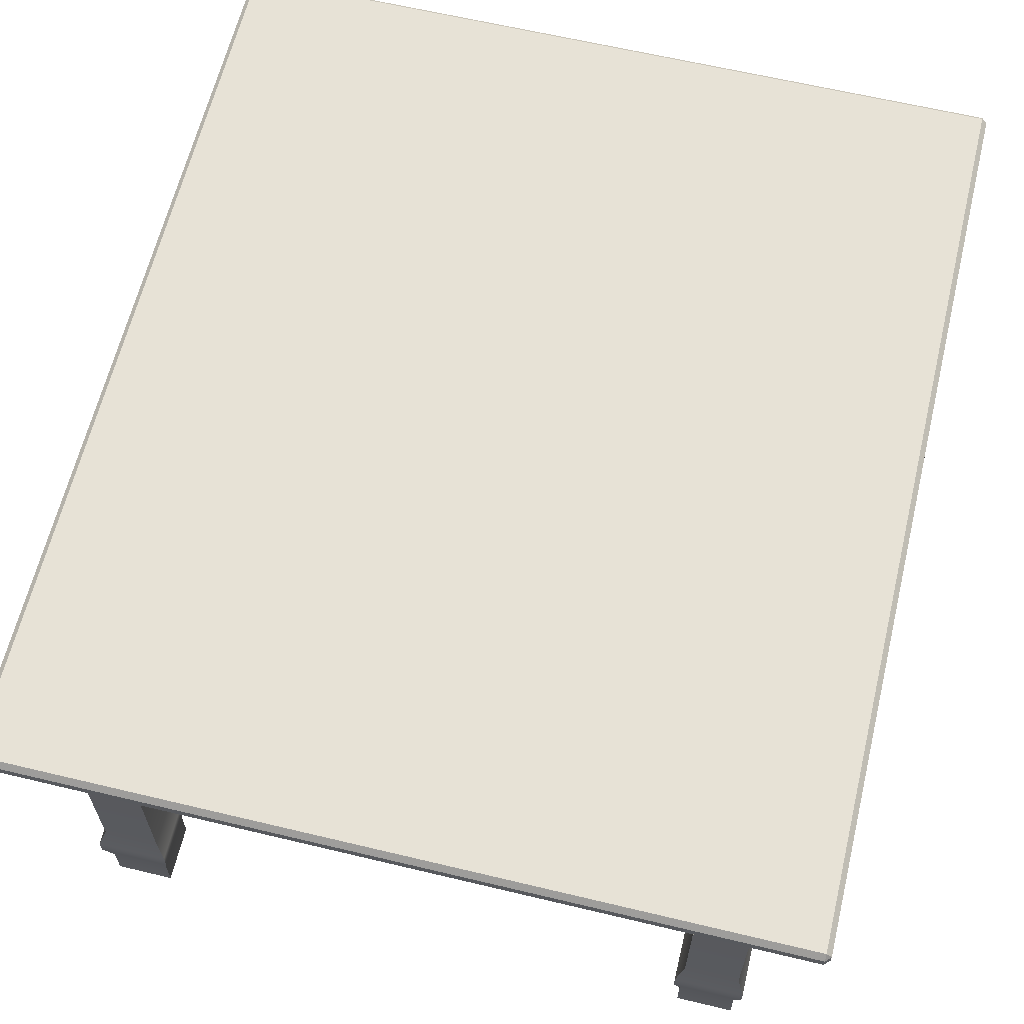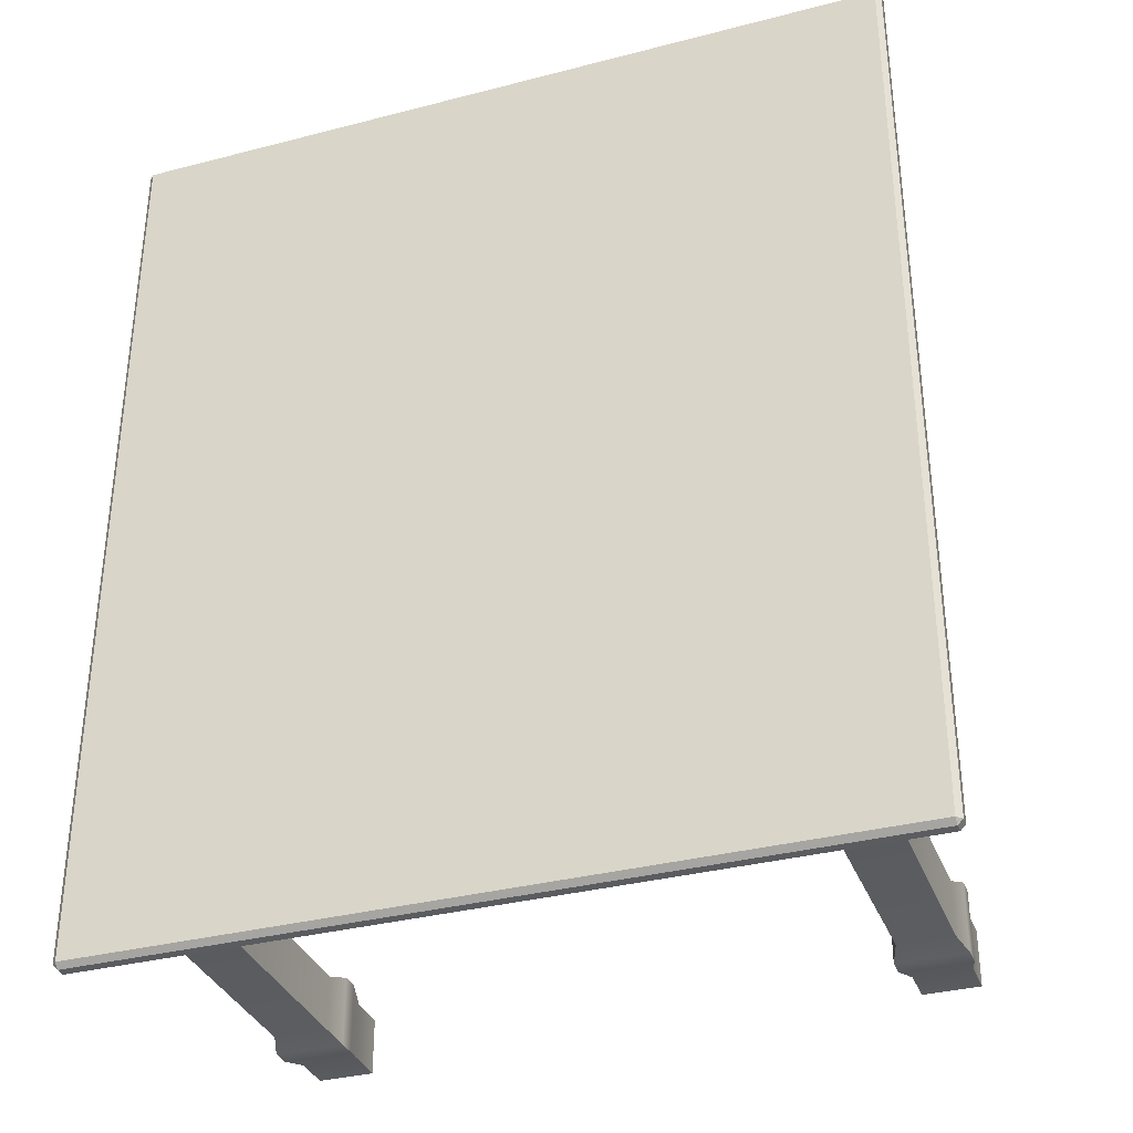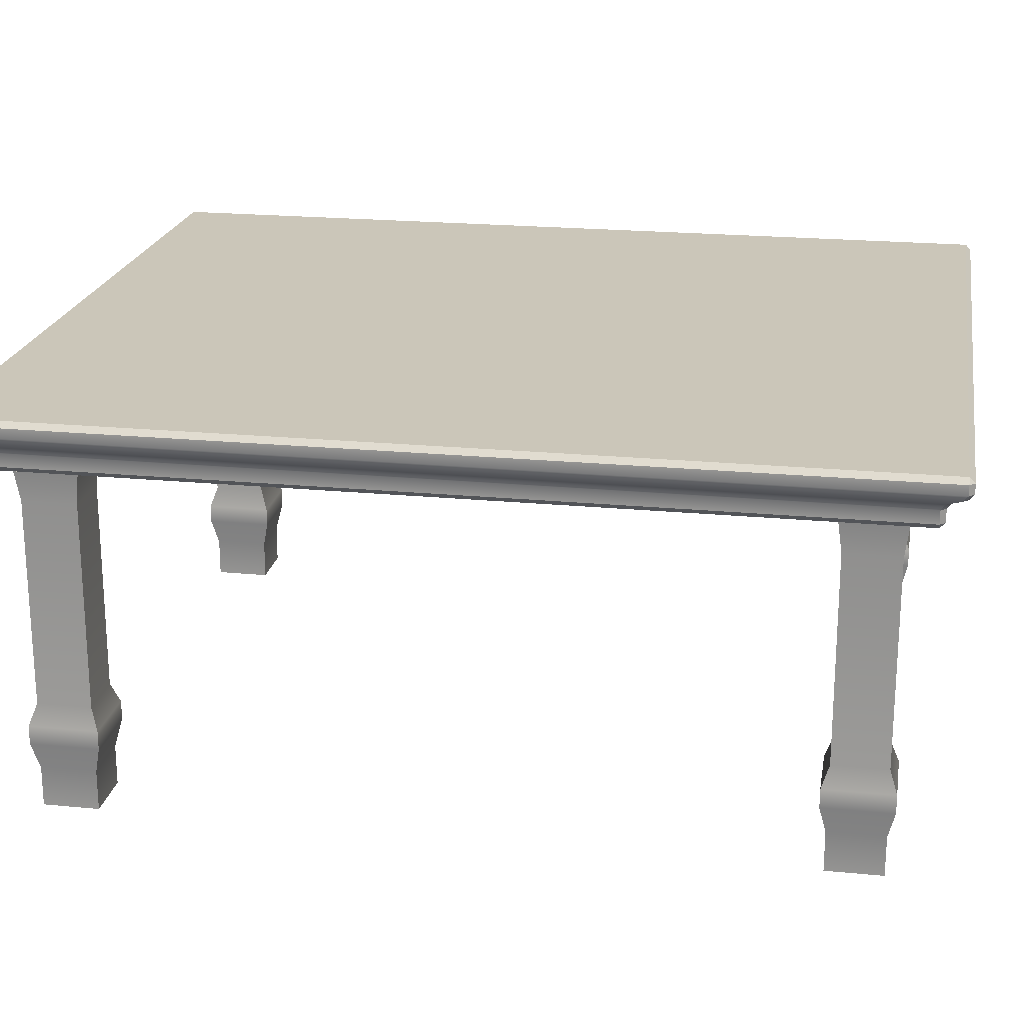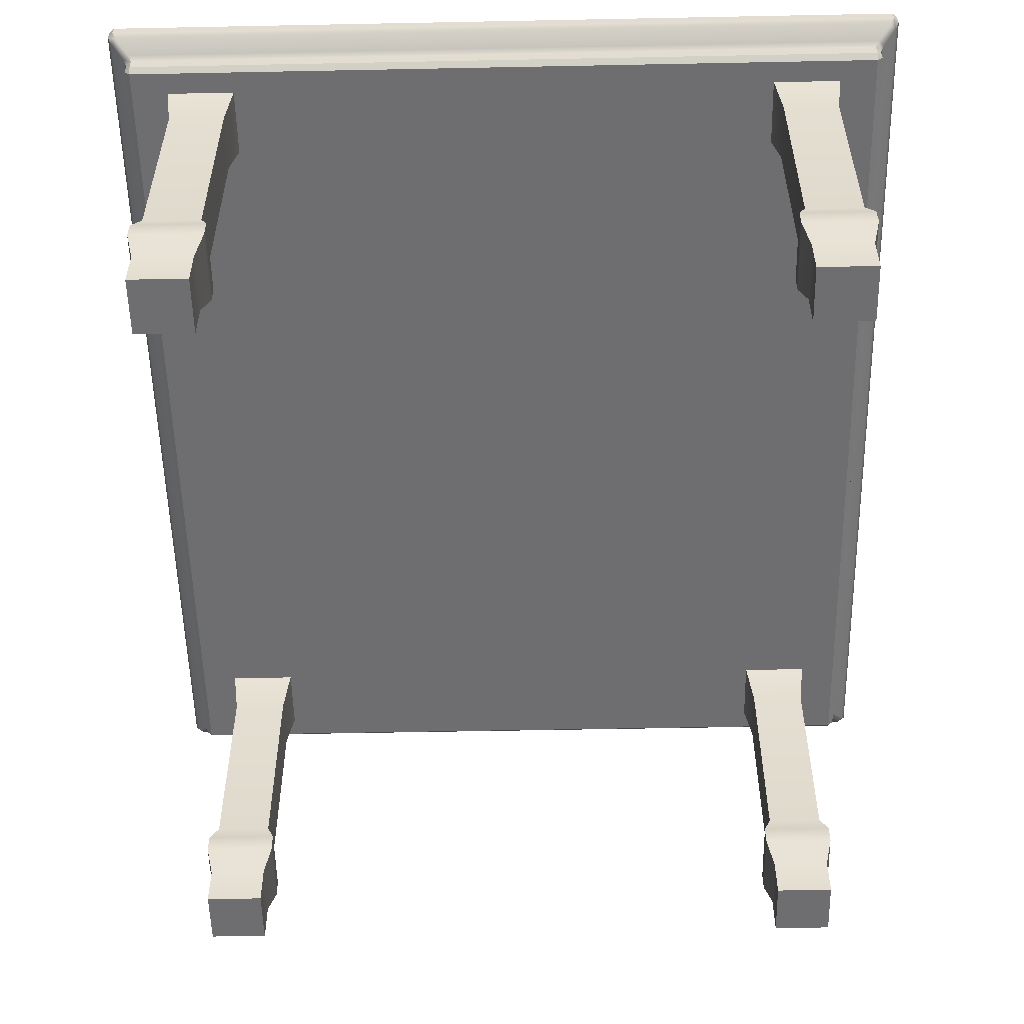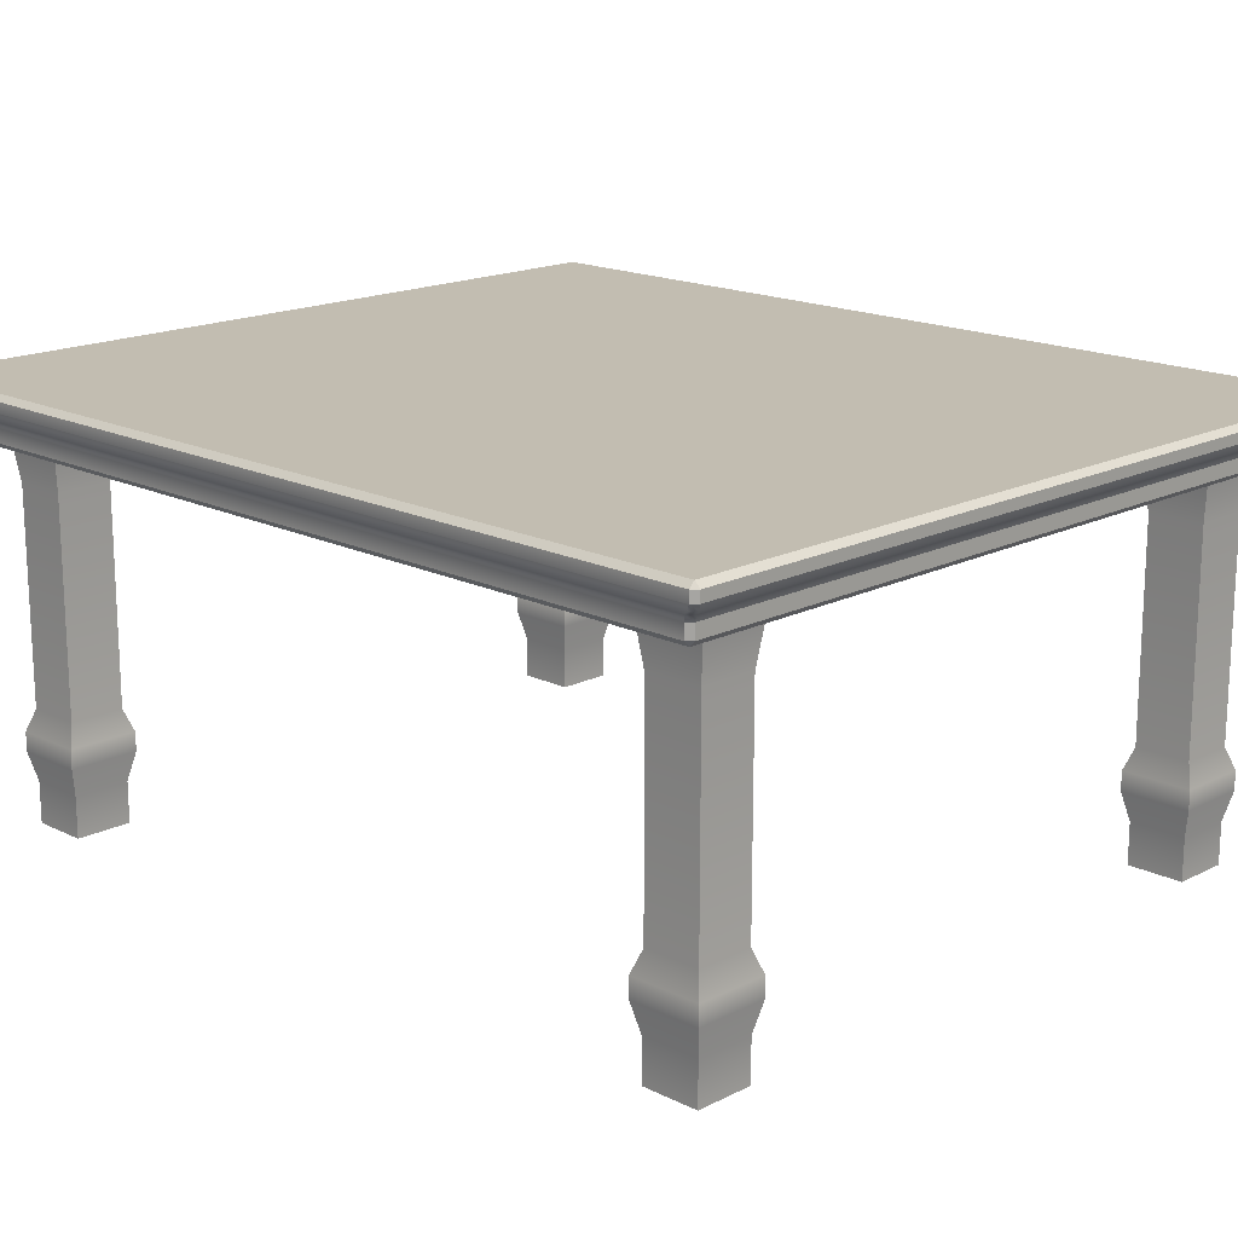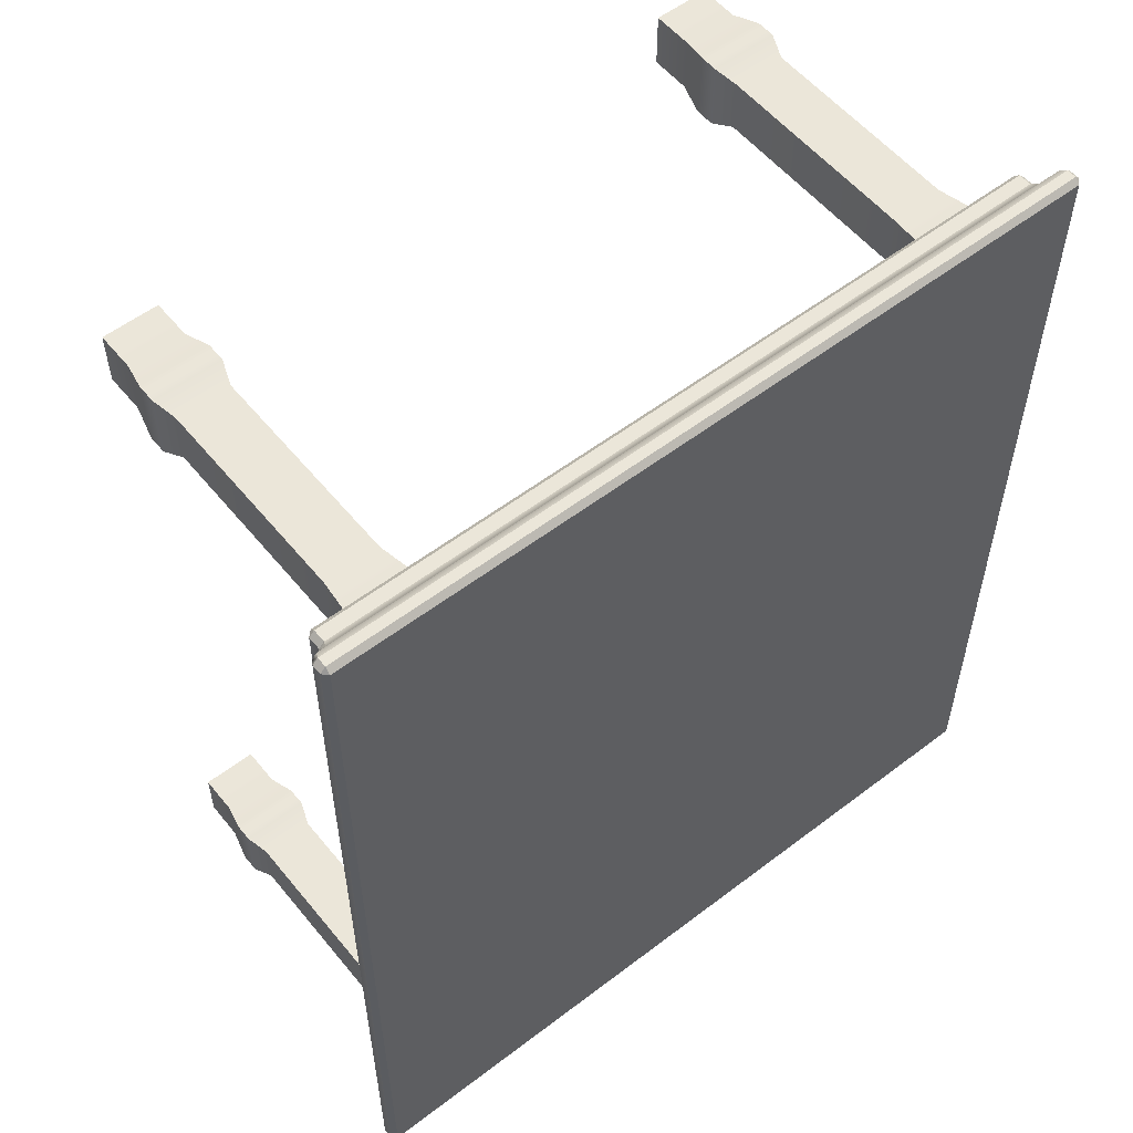
<metadata>
{"format":"obj","ext":"obj","renderer":"f3d","projection":"perspective","resolution":1024,"background":"white","views":[{"elev":63.2,"azim":13.6,"up":"+Y"},{"elev":-34.3,"azim":-160.7,"up":"+Z"},{"elev":20.9,"azim":-80.1,"up":"+Y"},{"elev":-54.4,"azim":1.2,"up":"+Y"},{"elev":16.9,"azim":134.7,"up":"+Y"},{"elev":55.8,"azim":141.3,"up":"+Z"}]}
</metadata>
<code>
g default
v -4.37 0 -4.63
v -3.63 0 -4.63
v -4.37 0.5297 -4.63
v -3.63 0.5297 -4.63
v -4.37 0.5297 -5.37
v -3.63 0.5297 -5.37
v -4.37 0 -5.37
v -3.63 0 -5.37
v -4.458 0.9032 -4.542
v -3.542 0.9032 -4.542
v -3.542 0.9032 -5.458
v -4.458 0.9032 -5.458
v -4.458 1.153 -4.542
v -3.542 1.153 -4.542
v -3.542 1.153 -5.458
v -4.458 1.153 -5.458
v -4.359 1.435 -4.641
v -3.641 1.435 -4.641
v -3.641 1.435 -5.359
v -4.359 1.435 -5.359
v -4.359 4.178 -4.641
v -3.641 4.178 -4.641
v -3.641 4.178 -5.359
v -4.359 4.178 -5.359
v -4.436 4.776 -4.564
v -3.564 4.776 -4.564
v -3.564 4.776 -5.436
v -4.436 4.776 -5.436
v -4.37 0 5.37
v -3.63 0 5.37
v -4.37 0.5297 5.37
v -3.63 0.5297 5.37
v -4.37 0.5297 4.63
v -3.63 0.5297 4.63
v -4.37 0 4.63
v -3.63 0 4.63
v -4.458 0.9032 5.458
v -3.542 0.9032 5.458
v -3.542 0.9032 4.542
v -4.458 0.9032 4.542
v -4.458 1.153 5.458
v -3.542 1.153 5.458
v -3.542 1.153 4.542
v -4.458 1.153 4.542
v -4.359 1.435 5.359
v -3.641 1.435 5.359
v -3.641 1.435 4.641
v -4.359 1.435 4.641
v -4.359 4.178 5.359
v -3.641 4.178 5.359
v -3.641 4.178 4.641
v -4.359 4.178 4.641
v -4.436 4.776 5.436
v -3.564 4.776 5.436
v -3.564 4.776 4.564
v -4.436 4.776 4.564
v 3.63 0 5.37
v 4.37 0 5.37
v 3.63 0.5297 5.37
v 4.37 0.5297 5.37
v 3.63 0.5297 4.63
v 4.37 0.5297 4.63
v 3.63 0 4.63
v 4.37 0 4.63
v 3.542 0.9032 5.458
v 4.458 0.9032 5.458
v 4.458 0.9032 4.542
v 3.542 0.9032 4.542
v 3.542 1.153 5.458
v 4.458 1.153 5.458
v 4.458 1.153 4.542
v 3.542 1.153 4.542
v 3.641 1.435 5.359
v 4.359 1.435 5.359
v 4.359 1.435 4.641
v 3.641 1.435 4.641
v 3.641 4.178 5.359
v 4.359 4.178 5.359
v 4.359 4.178 4.641
v 3.641 4.178 4.641
v 3.564 4.776 5.436
v 4.436 4.776 5.436
v 4.436 4.776 4.564
v 3.564 4.776 4.564
v 3.63 0 -4.63
v 4.37 0 -4.63
v 3.63 0.5297 -4.63
v 4.37 0.5297 -4.63
v 3.63 0.5297 -5.37
v 4.37 0.5297 -5.37
v 3.63 0 -5.37
v 4.37 0 -5.37
v 3.542 0.9032 -4.542
v 4.458 0.9032 -4.542
v 4.458 0.9032 -5.458
v 3.542 0.9032 -5.458
v 3.542 1.153 -4.542
v 4.458 1.153 -4.542
v 4.458 1.153 -5.458
v 3.542 1.153 -5.458
v 3.641 1.435 -4.641
v 4.359 1.435 -4.641
v 4.359 1.435 -5.359
v 3.641 1.435 -5.359
v 3.641 4.178 -4.641
v 4.359 4.178 -4.641
v 4.359 4.178 -5.359
v 3.641 4.178 -5.359
v 3.564 4.776 -4.564
v 4.436 4.776 -4.564
v 4.436 4.776 -5.436
v 3.564 4.776 -5.436
v -4.912 4.776 5.725
v -4.912 4.846 5.795
v -4.982 4.846 5.725
v 4.982 4.846 5.725
v 4.912 4.846 5.795
v 4.912 4.776 5.725
v -5.029 5.105 5.771
v -4.982 5.018 5.726
v -4.914 5.018 5.795
v -4.954 5.102 5.845
v 4.954 5.102 5.845
v 4.913 5.017 5.795
v 4.982 5.019 5.727
v 5.029 5.105 5.771
v -4.954 5.102 -5.845
v -4.913 5.017 -5.795
v -4.982 5.019 -5.727
v -5.029 5.105 -5.771
v 5.029 5.105 -5.771
v 4.982 5.018 -5.726
v 4.914 5.018 -5.795
v 4.954 5.102 -5.845
v -4.982 4.846 -5.725
v -4.912 4.846 -5.795
v -4.912 4.776 -5.725
v 4.912 4.776 -5.725
v 4.912 4.846 -5.795
v 4.982 4.846 -5.725
v -5.231 5.295 6.017
v -5.185 5.21 5.953
v -5.118 5.212 6.035
v -5.163 5.296 6.085
v 5.163 5.296 6.085
v 5.119 5.212 6.036
v 5.184 5.209 5.951
v 5.231 5.295 6.017
v 5.231 5.295 -6.017
v 5.185 5.21 -5.953
v 5.118 5.212 -6.035
v 5.163 5.296 -6.085
v -5.163 5.296 -6.085
v -5.119 5.212 -6.036
v -5.184 5.209 -5.951
v -5.231 5.295 -6.017
v -5.231 5.426 6.015
v -5.161 5.426 6.085
v -5.161 5.496 6.015
v 5.161 5.496 6.015
v 5.161 5.426 6.085
v 5.231 5.426 6.015
v 5.161 5.496 -6.015
v 5.231 5.426 -6.015
v 5.161 5.426 -6.085
v -5.161 5.496 -6.015
v -5.161 5.426 -6.085
v -5.231 5.426 -6.015
g pCube6
f 1 2 4 3
f 25 26 27 28
f 5 6 8 7
f 7 8 2 1
f 2 8 6 4
f 7 1 3 5
f 3 4 10 9
f 4 6 11 10
f 6 5 12 11
f 5 3 9 12
f 9 10 14 13
f 10 11 15 14
f 11 12 16 15
f 12 9 13 16
f 13 14 18 17
f 14 15 19 18
f 15 16 20 19
f 16 13 17 20
f 17 18 22 21
f 18 19 23 22
f 19 20 24 23
f 20 17 21 24
f 21 22 26 25
f 22 23 27 26
f 23 24 28 27
f 24 21 25 28
f 29 30 32 31
f 53 54 55 56
f 33 34 36 35
f 35 36 30 29
f 30 36 34 32
f 35 29 31 33
f 31 32 38 37
f 32 34 39 38
f 34 33 40 39
f 33 31 37 40
f 37 38 42 41
f 38 39 43 42
f 39 40 44 43
f 40 37 41 44
f 41 42 46 45
f 42 43 47 46
f 43 44 48 47
f 44 41 45 48
f 45 46 50 49
f 46 47 51 50
f 47 48 52 51
f 48 45 49 52
f 49 50 54 53
f 50 51 55 54
f 51 52 56 55
f 52 49 53 56
f 57 58 60 59
f 81 82 83 84
f 61 62 64 63
f 63 64 58 57
f 58 64 62 60
f 63 57 59 61
f 59 60 66 65
f 60 62 67 66
f 62 61 68 67
f 61 59 65 68
f 65 66 70 69
f 66 67 71 70
f 67 68 72 71
f 68 65 69 72
f 69 70 74 73
f 70 71 75 74
f 71 72 76 75
f 72 69 73 76
f 73 74 78 77
f 74 75 79 78
f 75 76 80 79
f 76 73 77 80
f 77 78 82 81
f 78 79 83 82
f 79 80 84 83
f 80 77 81 84
f 85 86 88 87
f 109 110 111 112
f 89 90 92 91
f 91 92 86 85
f 86 92 90 88
f 91 85 87 89
f 87 88 94 93
f 88 90 95 94
f 90 89 96 95
f 89 87 93 96
f 93 94 98 97
f 94 95 99 98
f 95 96 100 99
f 96 93 97 100
f 97 98 102 101
f 98 99 103 102
f 99 100 104 103
f 100 97 101 104
f 101 102 106 105
f 102 103 107 106
f 103 104 108 107
f 104 101 105 108
f 105 106 110 109
f 106 107 111 110
f 107 108 112 111
f 108 105 109 112
f 113 115 135 137
f 114 113 118 117
f 115 114 121 120
f 116 118 138 140
f 117 116 125 124
f 119 122 143 142
f 120 119 130 129
f 122 121 124 123
f 123 126 147 146
f 126 125 132 131
f 127 130 155 154
f 128 127 134 133
f 129 128 136 135
f 131 134 151 150
f 133 132 140 139
f 137 136 139 138
f 141 144 158 157
f 142 141 156 155
f 144 143 146 145
f 145 148 162 161
f 148 147 150 149
f 149 152 165 164
f 152 151 154 153
f 153 156 168 167
f 157 159 166 168
f 159 158 161 160
f 160 162 164 163
f 163 165 167 166
f 114 117 124 121
f 159 160 163 166
f 128 133 139 136
f 137 138 118 113
f 116 140 132 125
f 135 115 120 129
f 122 123 146 143
f 126 131 150 147
f 134 127 154 151
f 130 119 142 155
f 144 145 161 158
f 148 149 164 162
f 152 153 167 165
f 156 141 157 168
f 113 114 115
f 116 117 118
f 119 120 121 122
f 123 124 125 126
f 127 128 129 130
f 131 132 133 134
f 135 136 137
f 138 139 140
f 141 142 143 144
f 145 146 147 148
f 149 150 151 152
f 153 154 155 156
f 157 158 159
f 160 161 162
f 163 164 165
f 166 167 168

</code>
